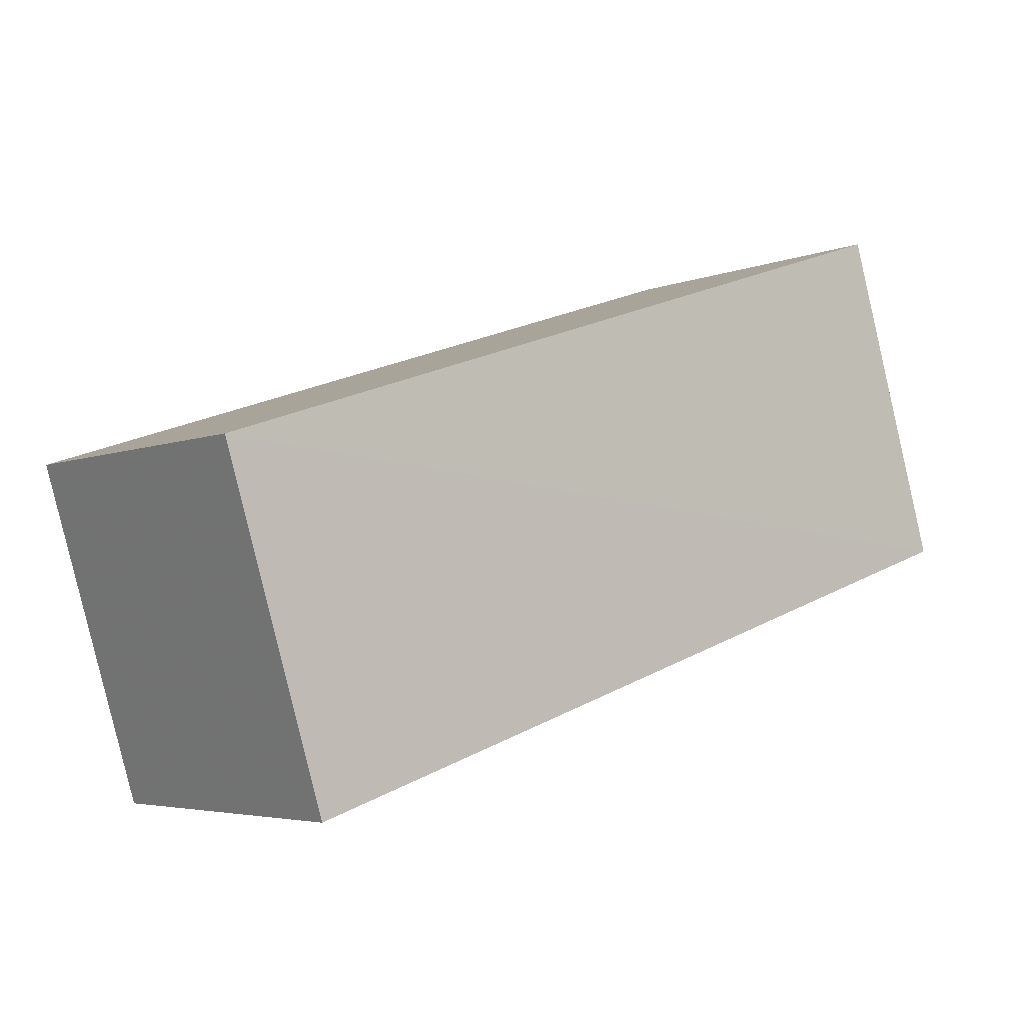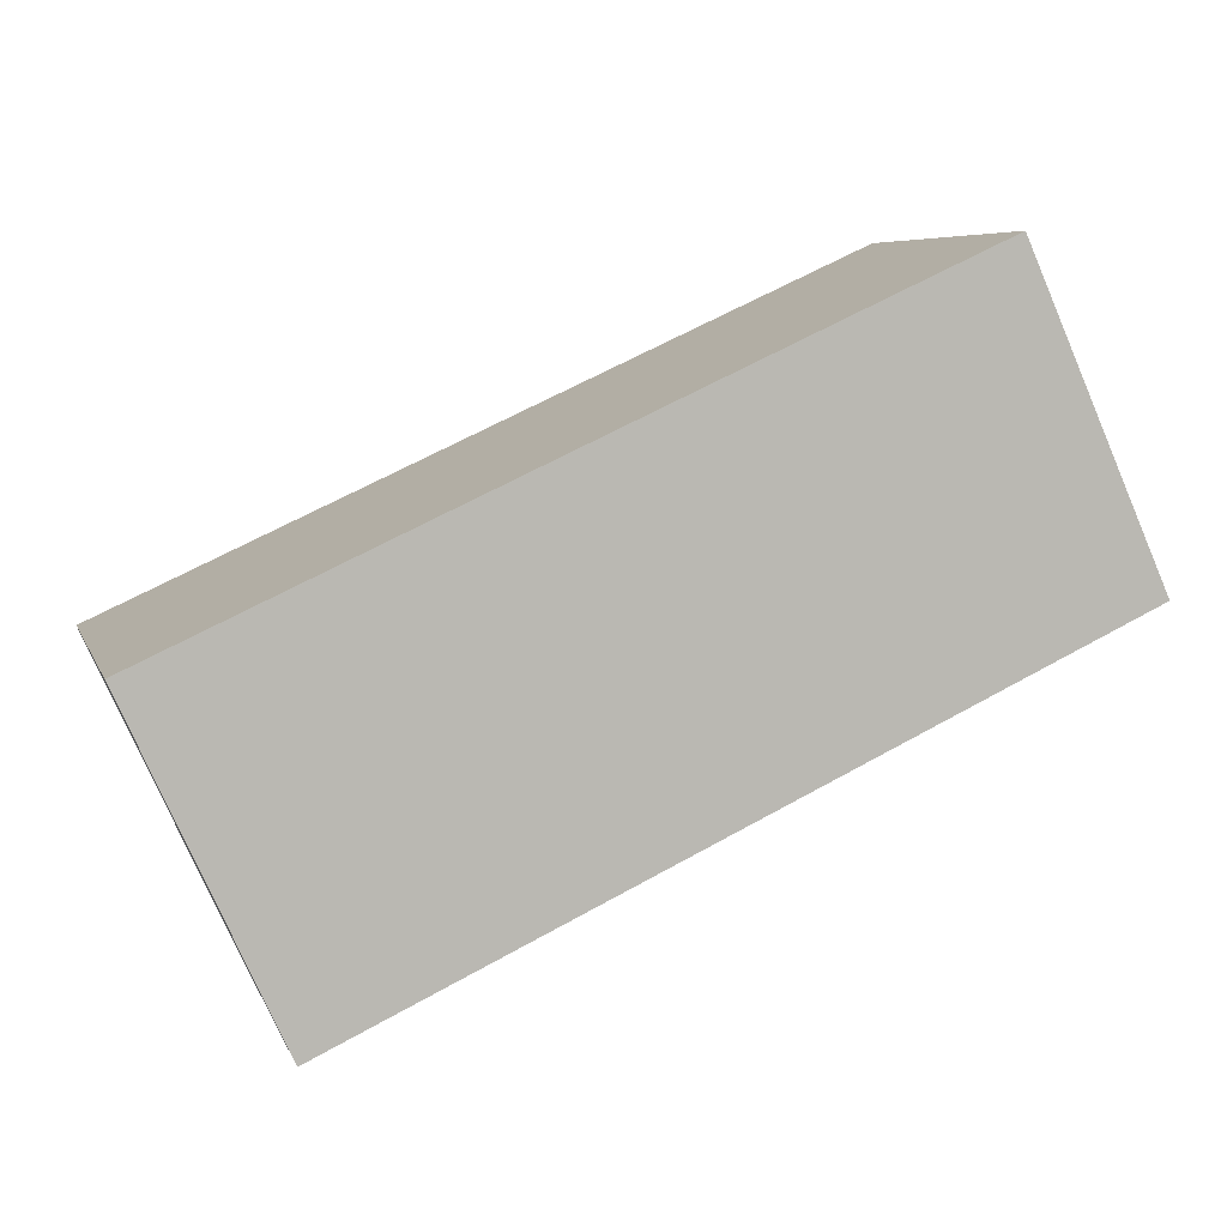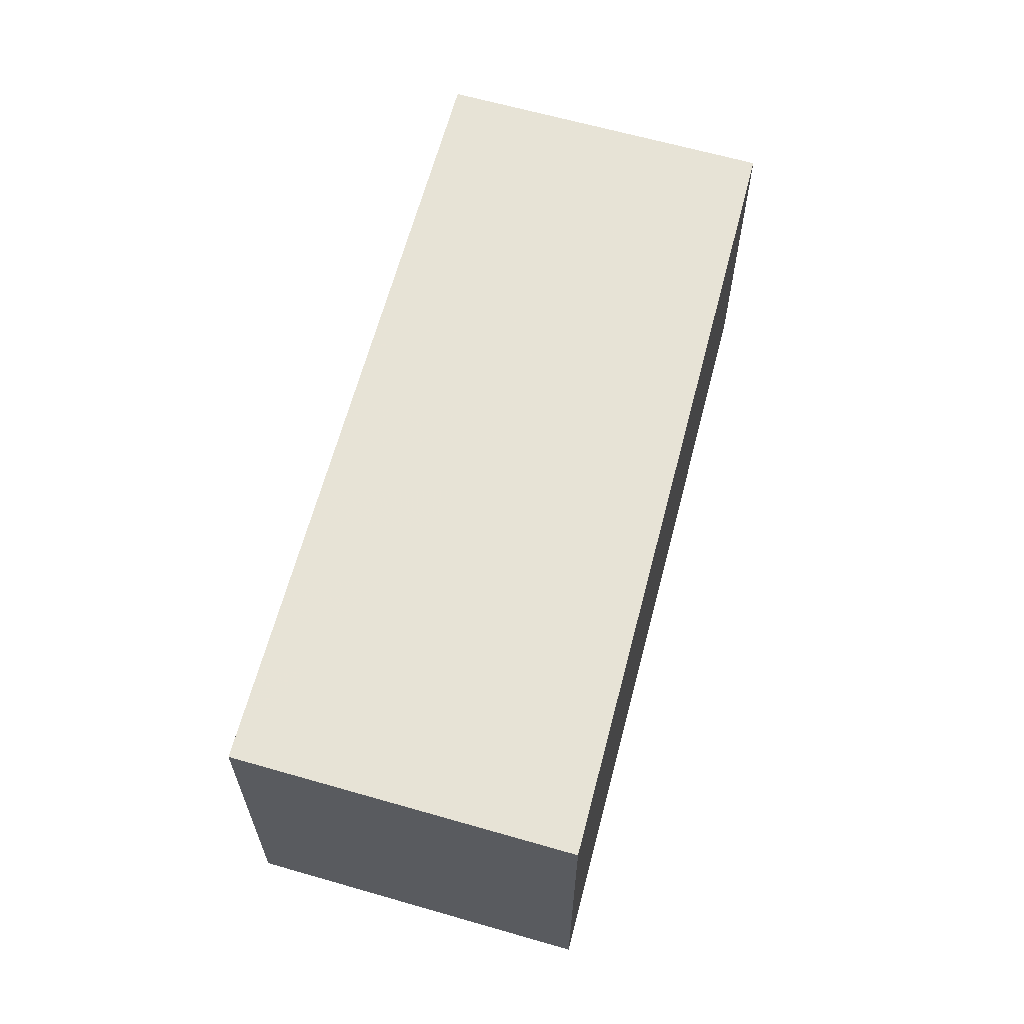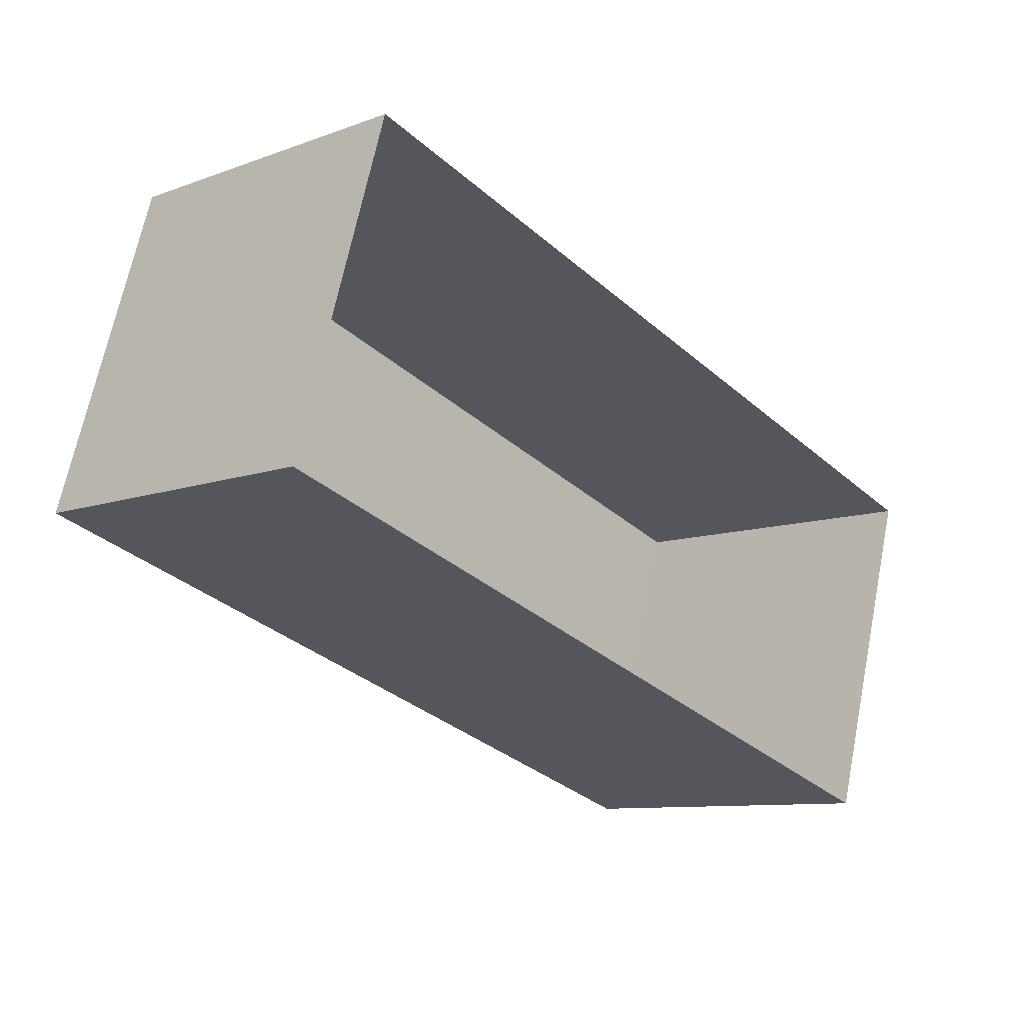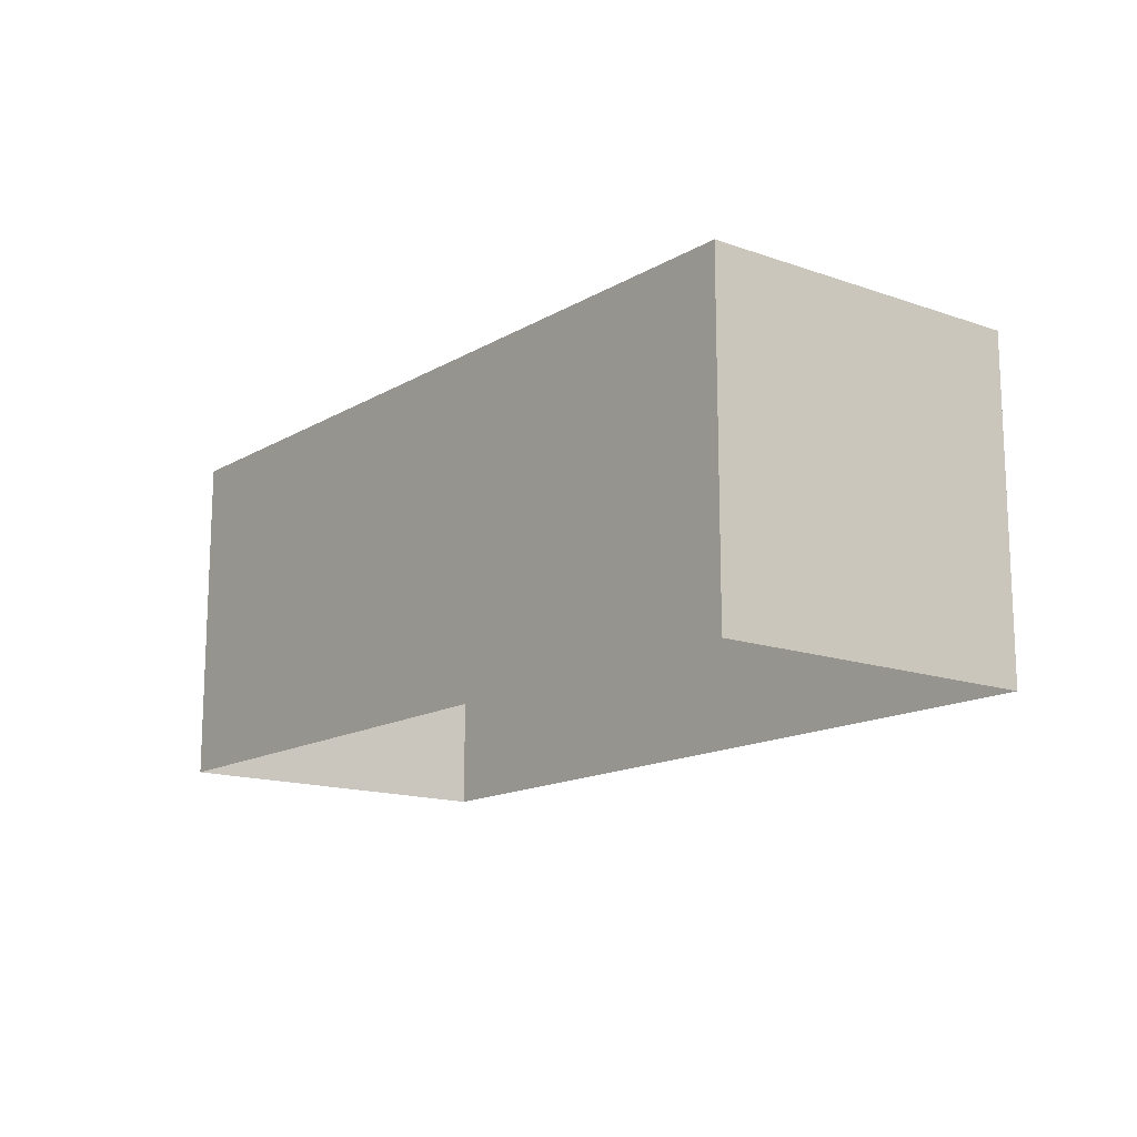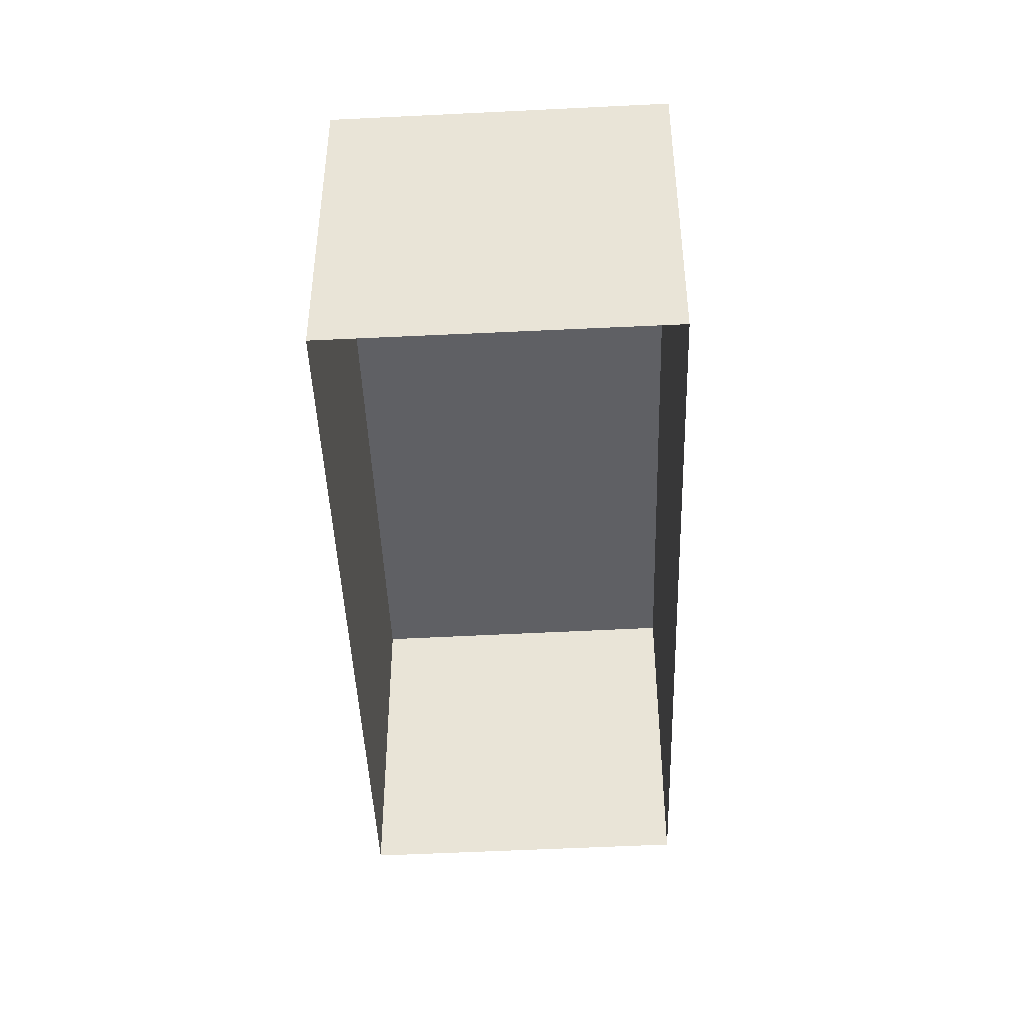
<metadata>
{"format":"obj","ext":"obj","renderer":"f3d","projection":"perspective","resolution":1024,"background":"white","views":[{"elev":-4.4,"azim":-38.1,"up":"+Y"},{"elev":-76.5,"azim":23.4,"up":"+Y"},{"elev":62.6,"azim":123.1,"up":"+Z"},{"elev":-9.5,"azim":133.6,"up":"+Y"},{"elev":-14.9,"azim":-110.6,"up":"+Z"},{"elev":-43.6,"azim":-69.7,"up":"+Z"}]}
</metadata>
<code>
v -8.918e+04 -1.009e+05 1.61
v -8.919e+04 -1.009e+05 1.611
v -8.919e+04 -1.009e+05 1.611
v -8.918e+04 -1.009e+05 1.61
v -8.918e+04 -1.009e+05 3.899
v -8.918e+04 -1.009e+05 3.898
v -8.919e+04 -1.009e+05 3.899
v -8.919e+04 -1.009e+05 3.9
f 1 2 3
f 4 1 3
f 5 6 7
f 8 5 7
f 6 1 4
f 6 5 1
f 6 4 3
f 7 6 3
f 5 2 1
f 5 8 2
f 8 3 2
f 8 7 3

</code>
